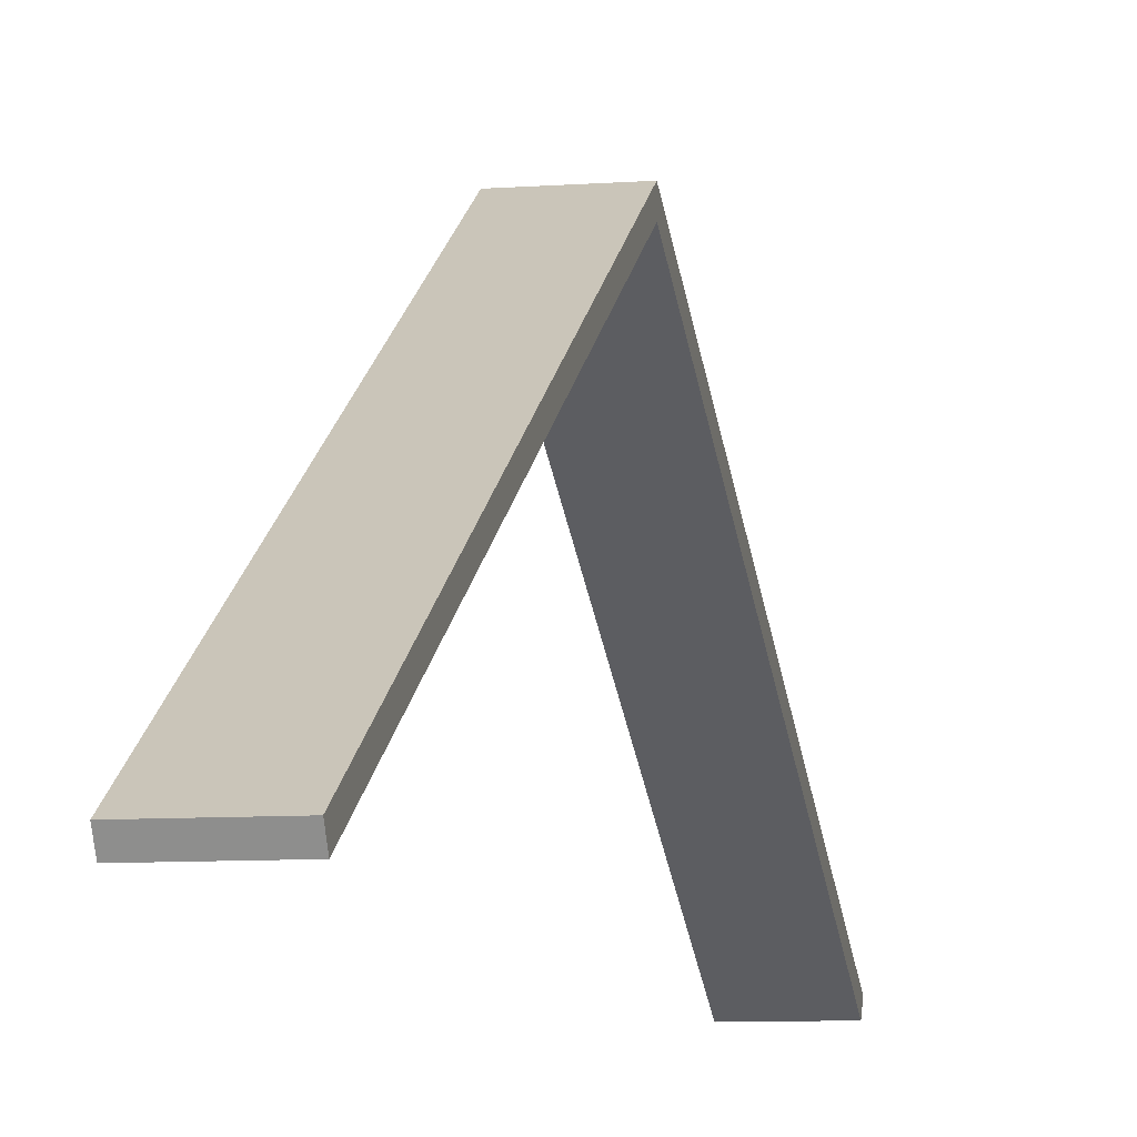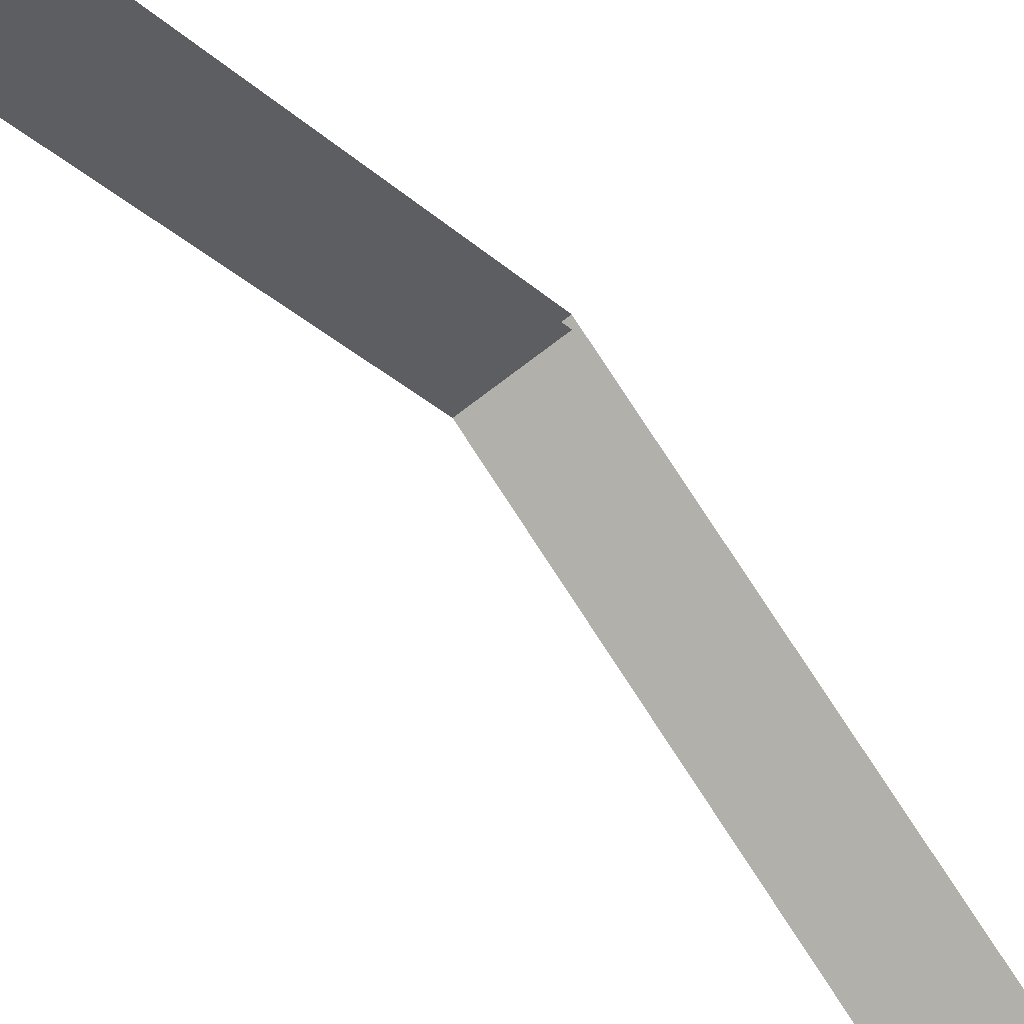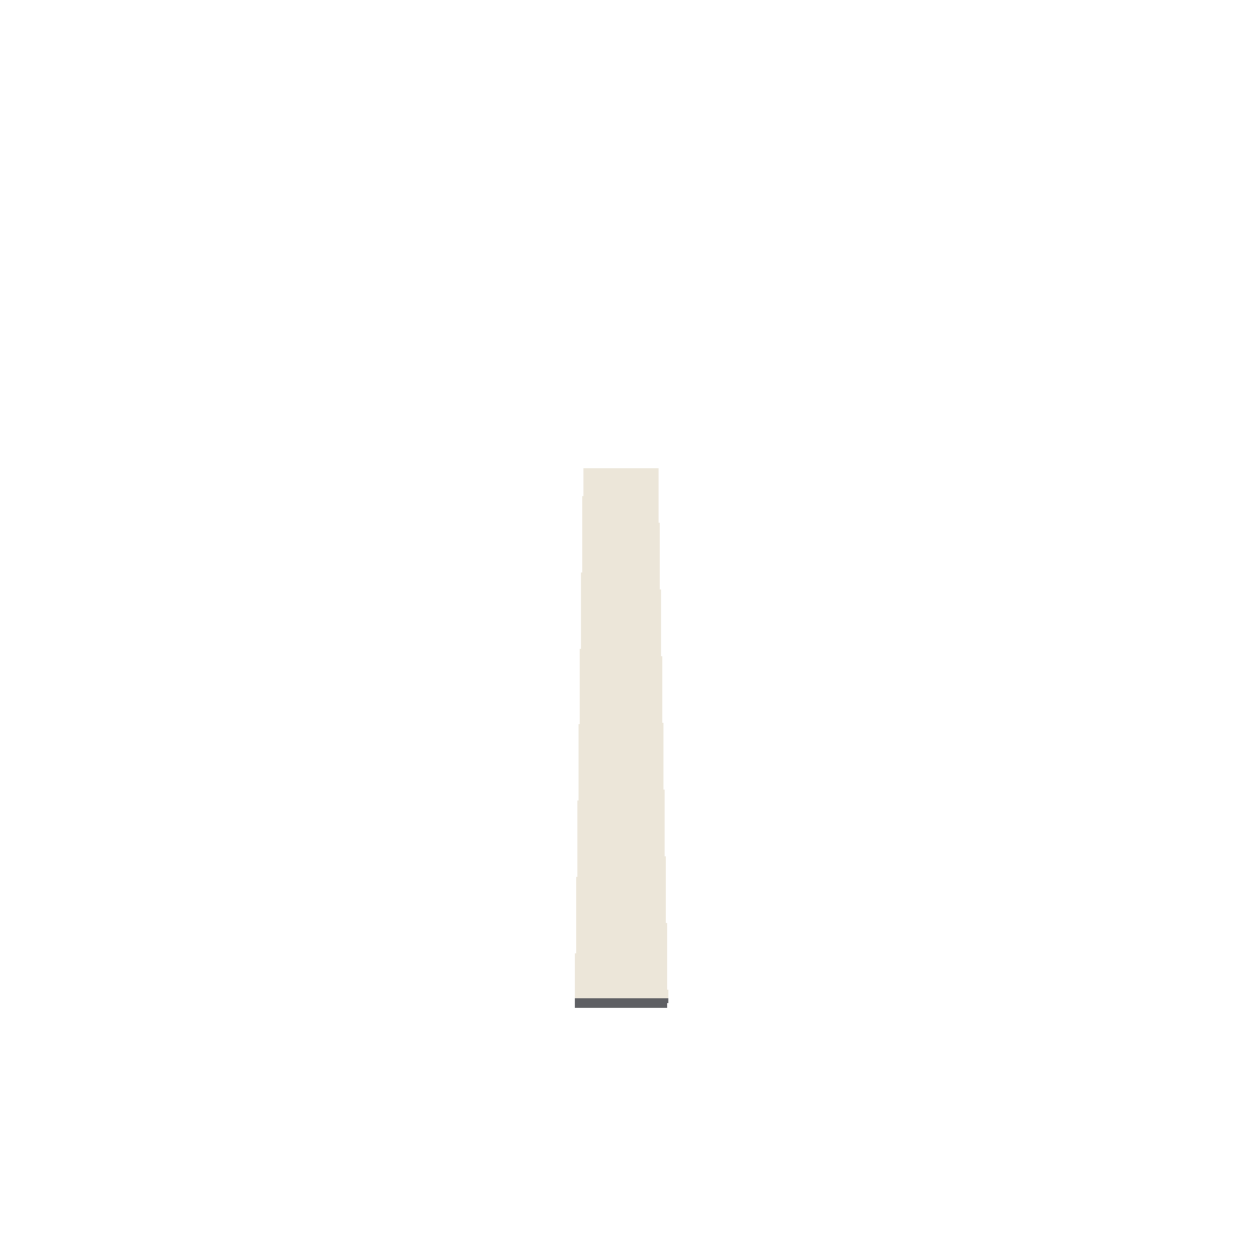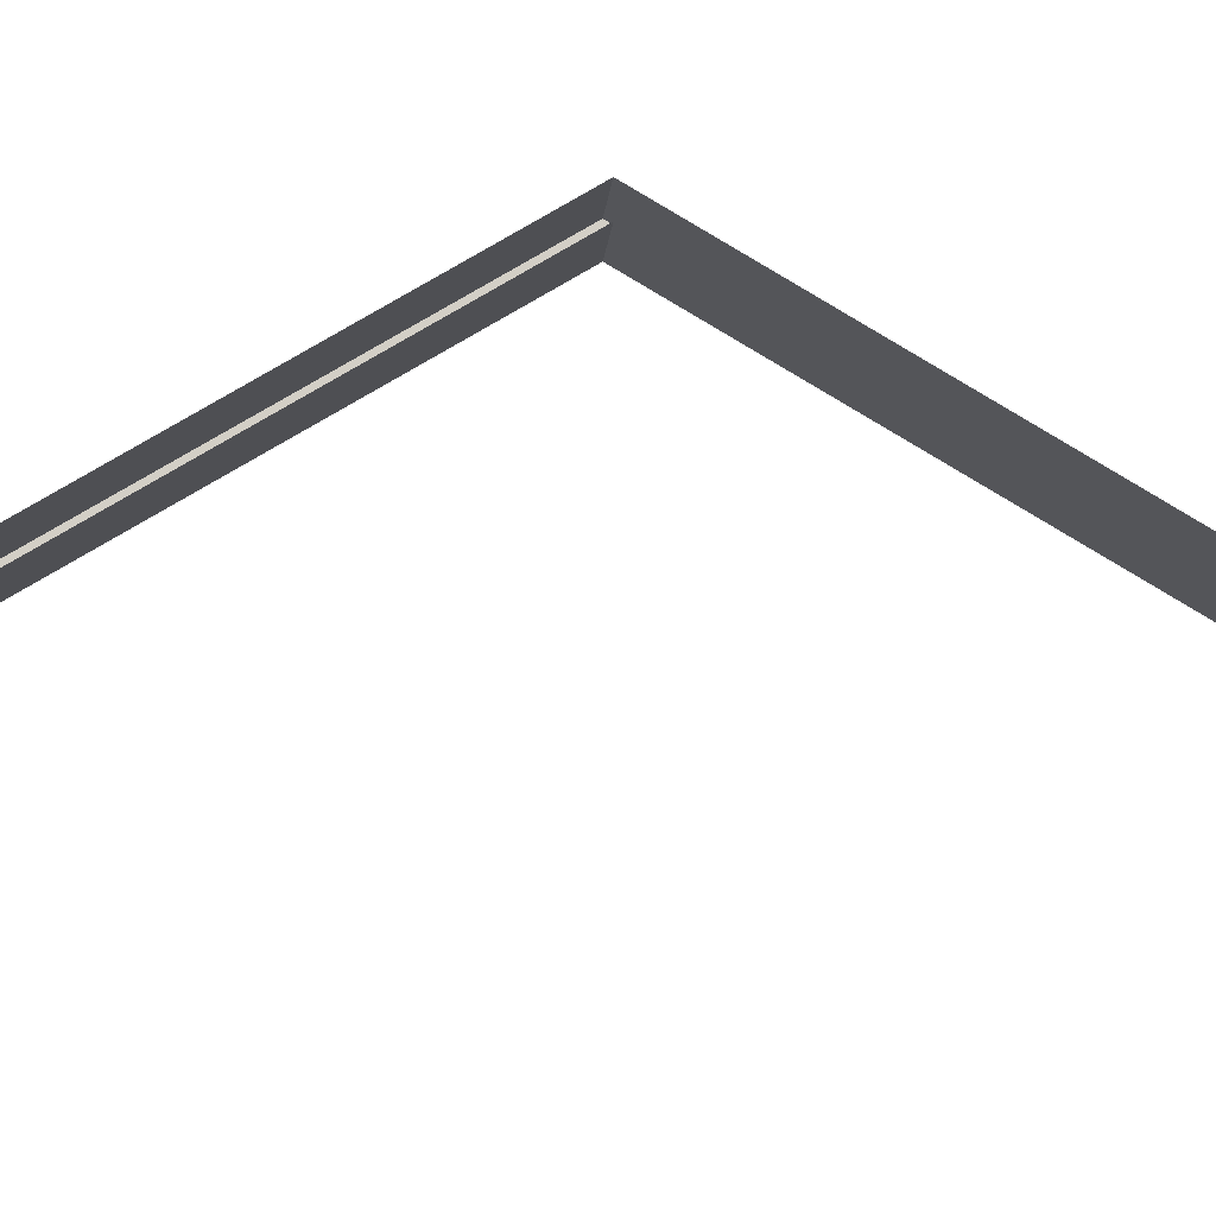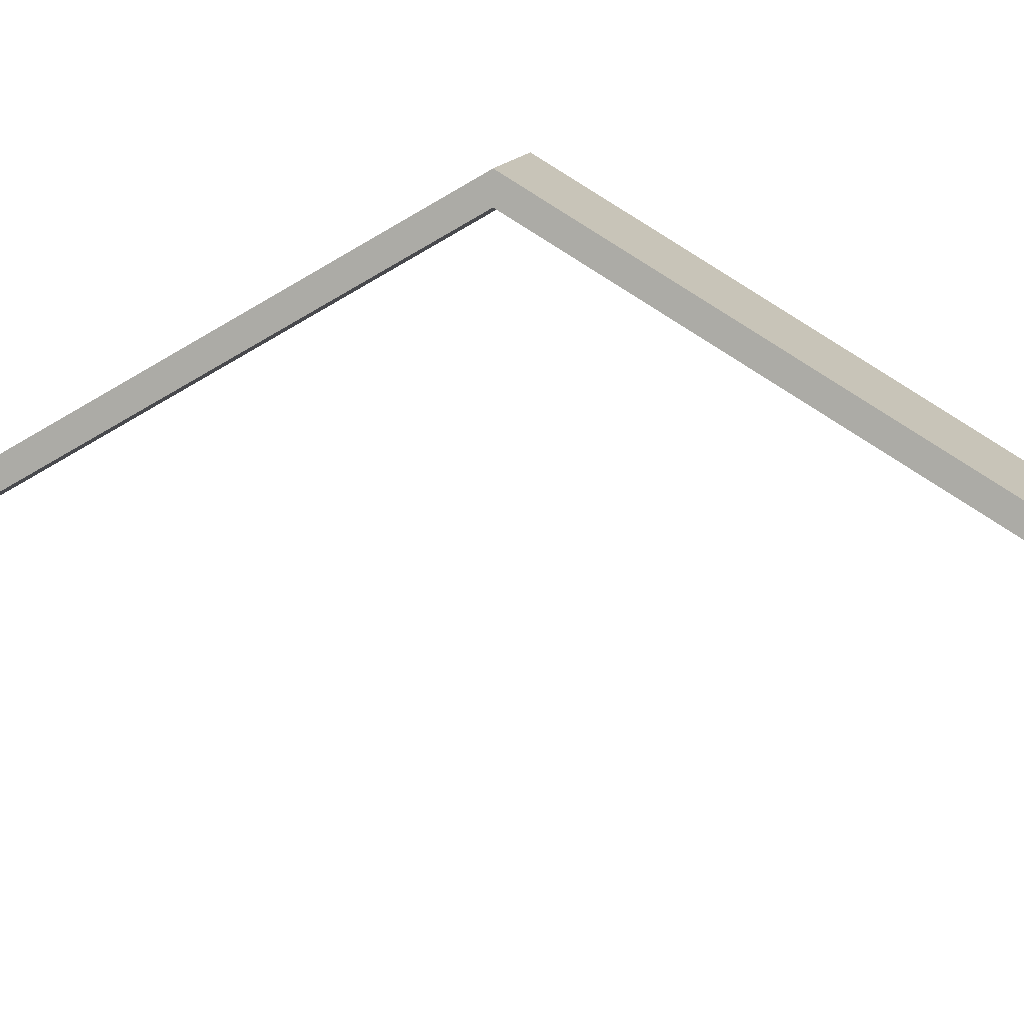
<metadata>
{"format":"obj","ext":"obj","renderer":"f3d","projection":"perspective","resolution":1024,"background":"white","views":[{"elev":-7.8,"azim":-167.7,"up":"+Y"},{"elev":-62.3,"azim":39.4,"up":"+Y"},{"elev":-72.0,"azim":-179.9,"up":"+Z"},{"elev":-8.2,"azim":86.8,"up":"+Y"},{"elev":10.0,"azim":-77.0,"up":"+Y"}]}
</metadata>
<code>
v -0.5 4.5 3
v 1.044e-05 2.435 -0.5131
v 1.256e-05 4.5 3
v -0.5 2.435 -0.5131
v 1.034e-05 2.349 -0.4624
v -0.5 4.384 3
v 1.256e-05 4.384 3
v -0.5 2.349 -0.4624
v 1.034e-05 2.349 -0.4624
v -0.5 2.435 -0.5131
v -0.5 2.349 -0.4624
v 1.044e-05 2.435 -0.5131
v -0.5 2.349 -0.4624
v -0.5 4.5 3
v -0.5 4.384 3
v -0.5 2.435 -0.5131
v -0.5 2.349 6.462
v -0.5 2.435 6.513
v 1.148e-05 2.435 6.513
v -0.5 4.5 3
v 1.256e-05 4.5 3
v -0.5 2.435 6.513
v 1.157e-05 2.349 6.462
v -0.5 4.384 3
v -0.5 2.349 6.462
v 1.256e-05 4.384 3
v -0.5 2.435 6.513
v 1.157e-05 2.349 6.462
v -0.5 2.349 6.462
v 1.148e-05 2.435 6.513
g roof01_6m_endL_A_10614_172
f 1 3 2
f 2 4 1
f 5 7 6
f 6 8 5
f 9 11 10
f 10 12 9
f 13 15 14
f 14 16 13
f 14 15 17
f 17 18 14
f 19 21 20
f 20 22 19
f 23 25 24
f 24 26 23
f 27 29 28
f 28 30 27

</code>
